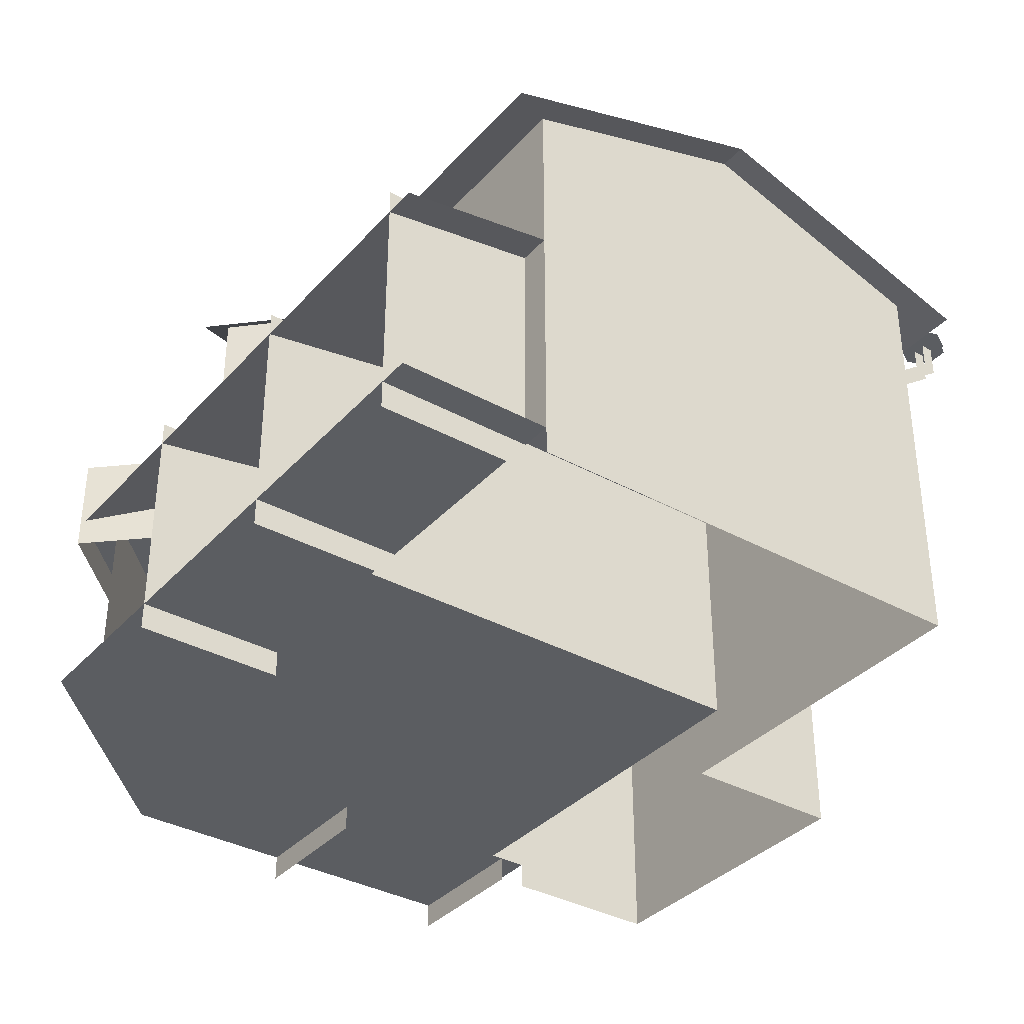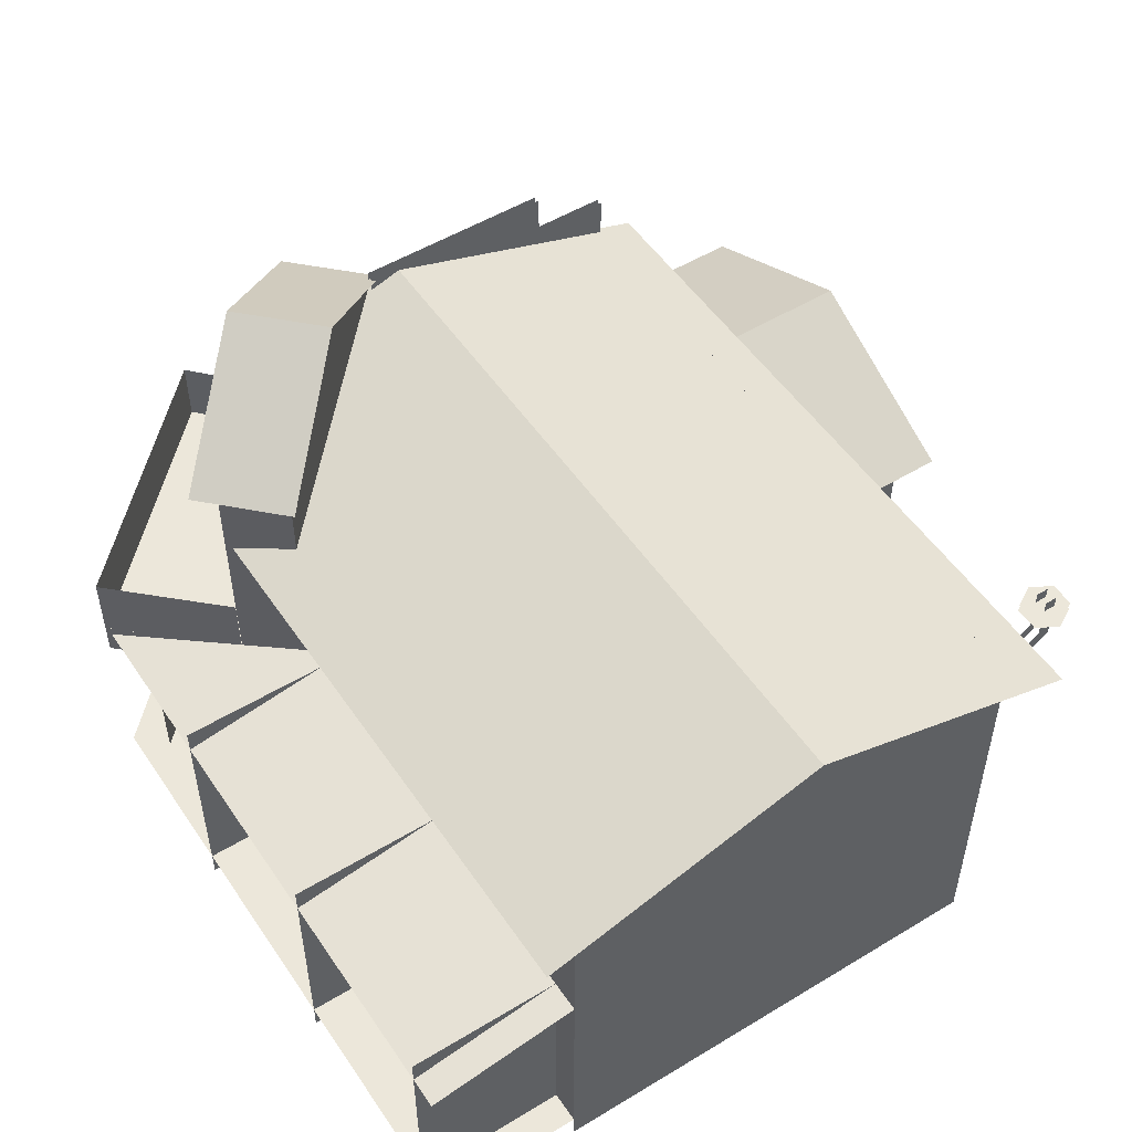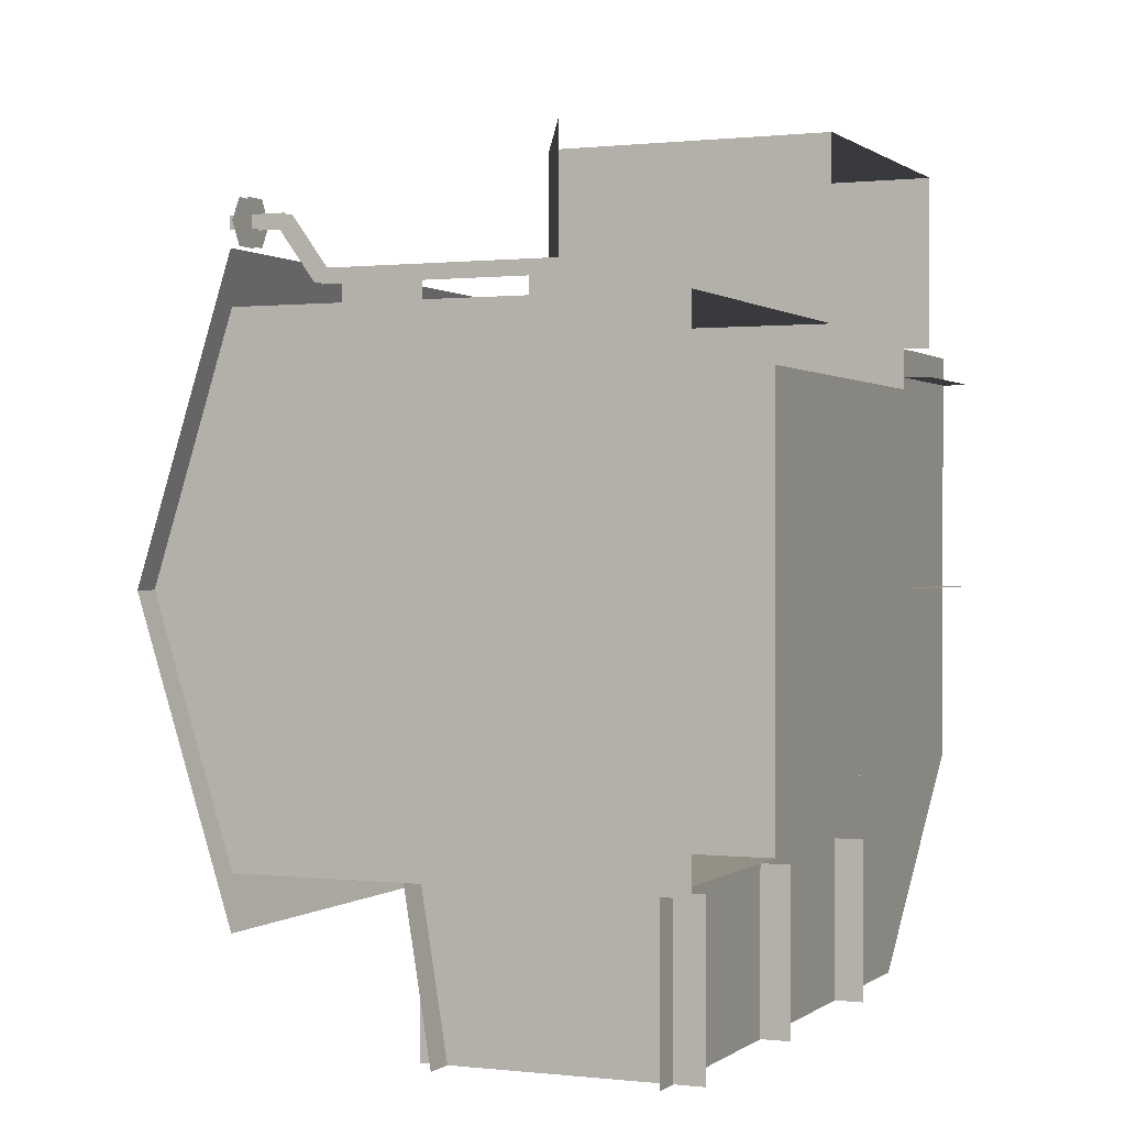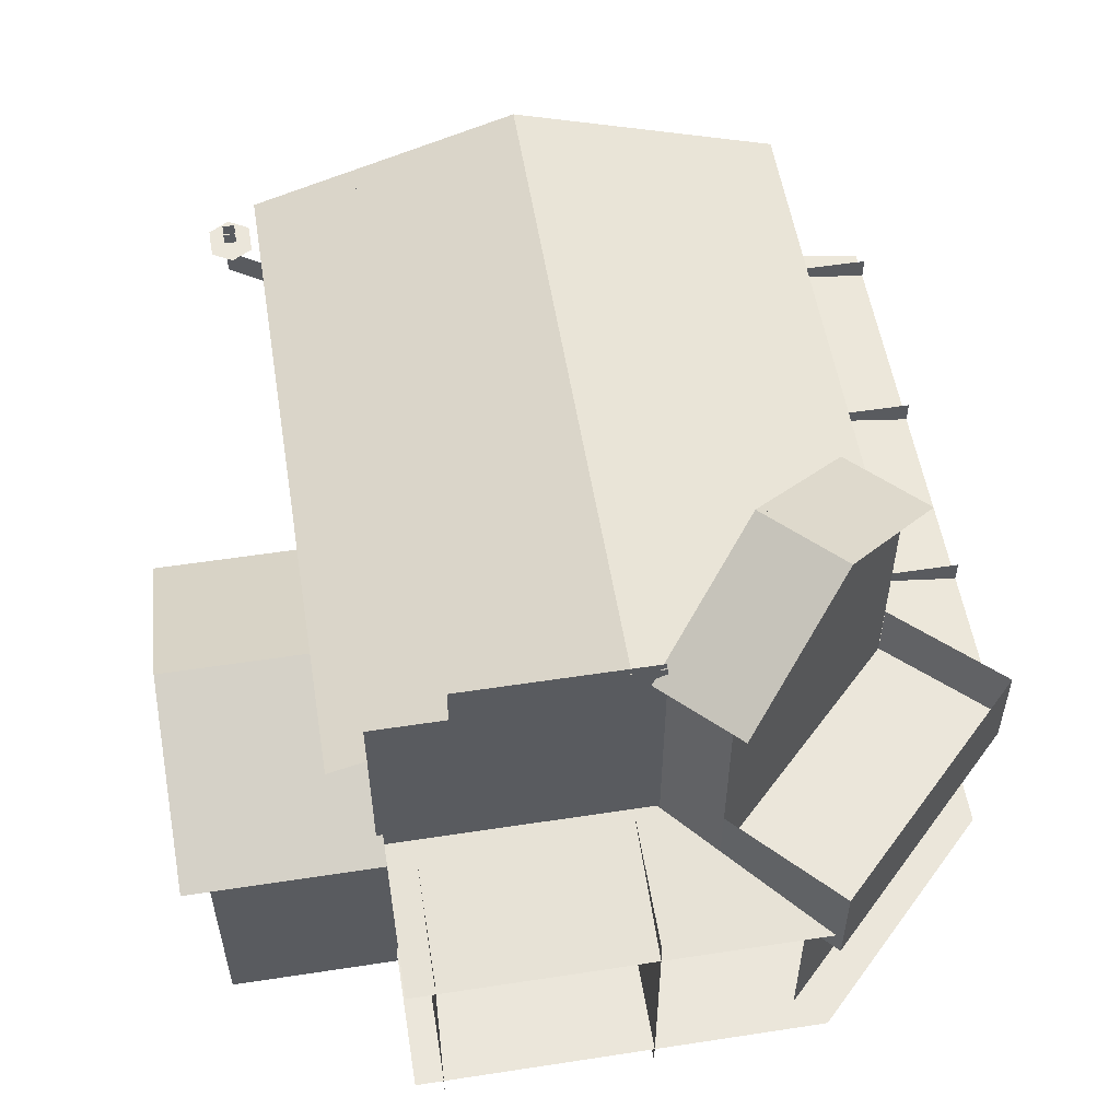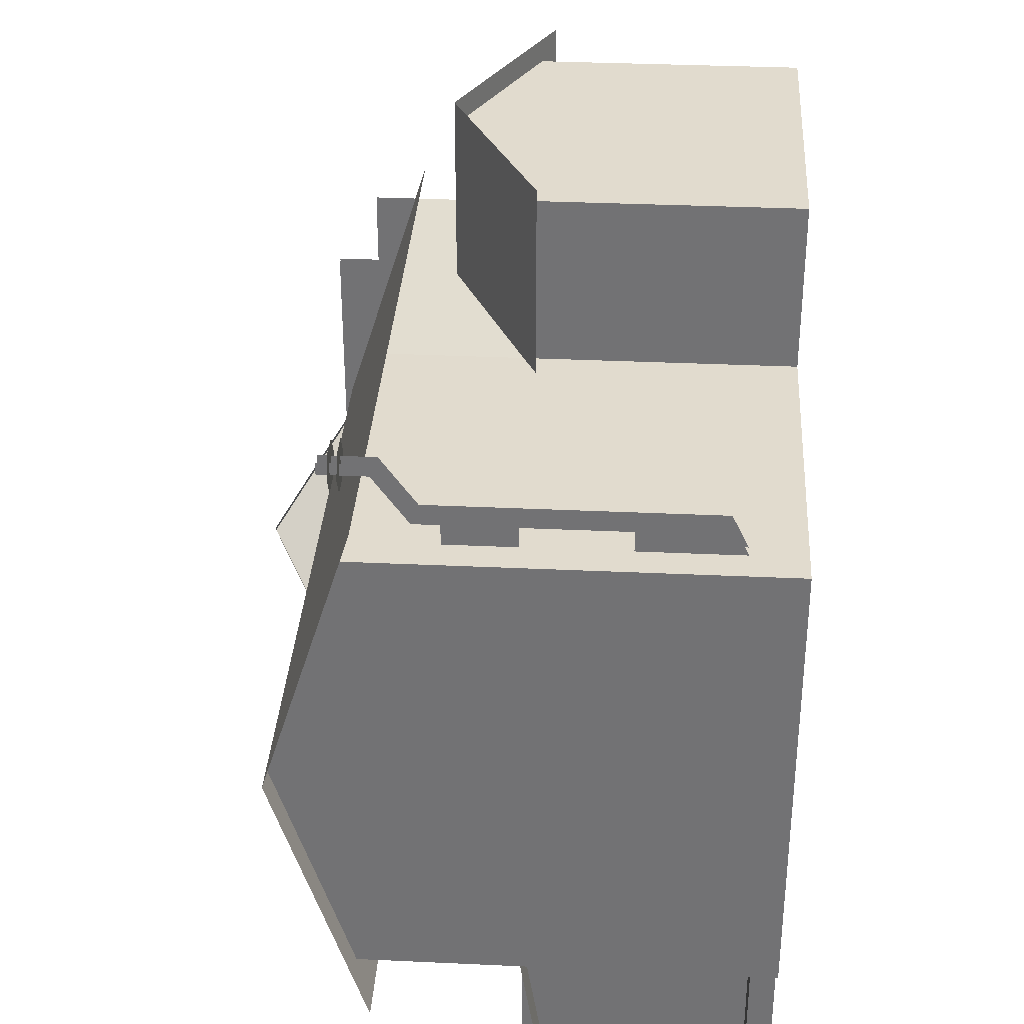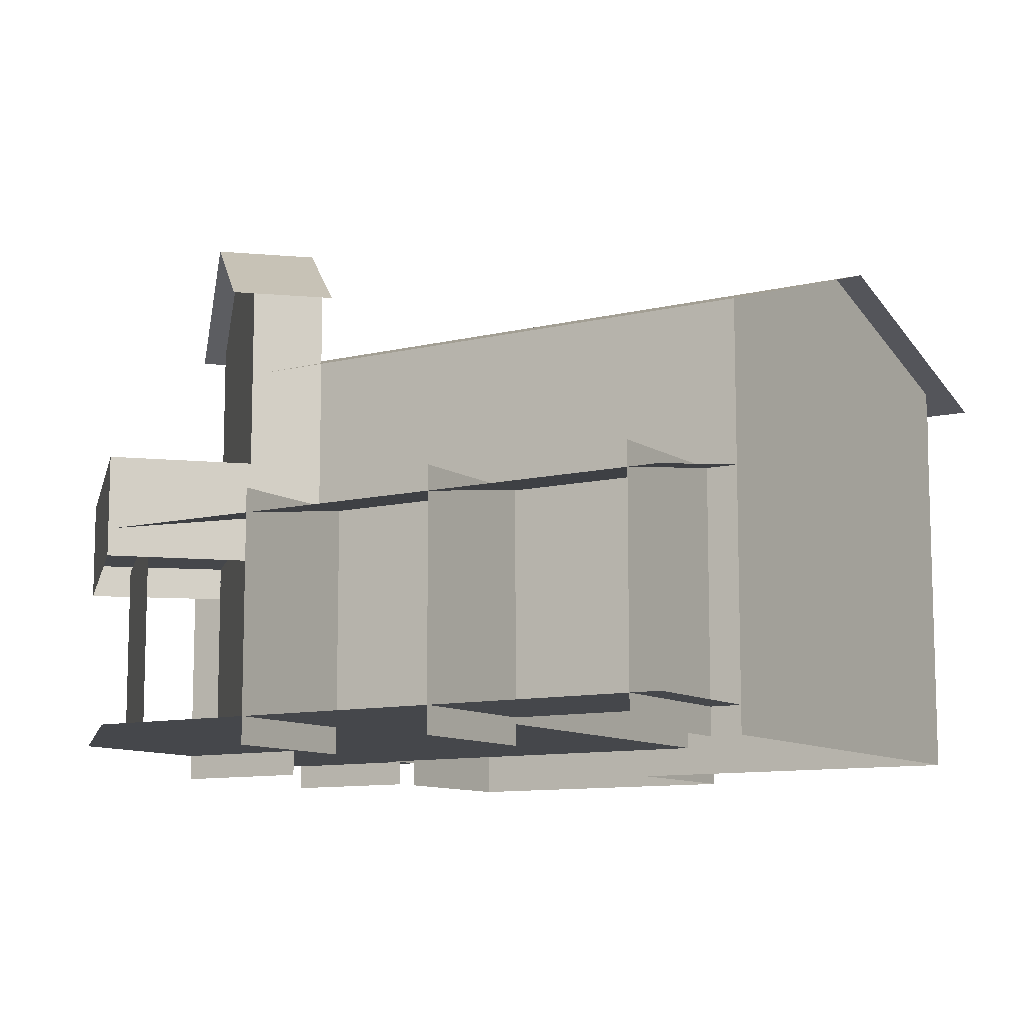
<metadata>
{"format":"obj","ext":"obj","renderer":"f3d","projection":"perspective","resolution":1024,"background":"white","views":[{"elev":-35.9,"azim":54.1,"up":"+Z"},{"elev":51.9,"azim":56.8,"up":"+Z"},{"elev":0.4,"azim":113.2,"up":"+Y"},{"elev":54.8,"azim":-99.2,"up":"+Z"},{"elev":33.9,"azim":93.6,"up":"+Y"},{"elev":-10.2,"azim":32.1,"up":"+Z"}]}
</metadata>
<code>
v -346.9 319.1 120.4
v -346.9 270.7 120.4
v -346.9 270.8 99.3
v -346.9 337.9 99.3
v -346.9 337.9 109.8
v -346.9 319.1 109.8
f 6 4 5
f 3 6 2
f 1 2 6
f 4 6 3
v -348.3 337.9 96.98
v -348.3 337.9 109.8
v -348.3 319 109.8
v -348.3 319 120.4
v -348.3 270.7 120.4
v -348.3 270.7 96.98
f 11 9 12
f 7 12 9
f 10 9 11
f 7 9 8
v -348.3 337.9 96.98
v -348.3 270.7 96.98
v -348.3 270.7 6.6
v -348.3 336.3 6.6
v -348.3 336.3 5.433e-09
v -348.3 378.3 5.433e-09
v -348.3 378.3 65.63
v -348.3 337.9 65.63
f 20 14 13
f 16 20 19
f 20 15 14
f 20 16 15
f 16 18 17
f 19 18 16
v -249.5 326.3 6.6
v -249.5 326.3 65.63
v -249.5 220.7 65.63
v -249.5 220.7 6.6
f 21 24 23 22
v -348.3 270.7 6.6
v -298.3 220.7 6.6
v -249.5 220.7 6.6
v -249.5 326.3 6.6
v -348.3 326.3 6.6
f 28 25 26
f 25 28 29
f 28 26 27
v -348.3 326.3 6.6
v -249.5 326.3 6.6
v -249.5 326.3 65.63
v -348.3 326.3 65.63
f 30 31 32 33
v -292 220.7 -0.05329
v -292 220.7 61
v -292 183.5 -0.05329
v -292 183.5 61
f 37 35 34 36
v -239.7 220.7 -0.05329
v -239.7 220.7 61
v -239.7 183.5 -0.05329
v -239.7 183.5 61
f 41 39 38 40
v -188.3 220.7 -0.05329
v -188.3 220.7 61
v -188.3 183.5 -0.05329
v -188.3 183.5 61
f 45 43 42 44
v -348.3 277 -0.05538
v -348.3 277 61
v -385.4 277 -0.05538
v -385.4 277 61
f 49 48 46 47
v -348.3 329.2 -0.05538
v -348.3 329.2 61
v -385.4 329.2 -0.05538
v -385.4 329.2 61
f 53 52 50 51
v -360.7 258.3 6.6
v -360.7 258.3 118.4
v -335.7 233.3 138.4
v -310.7 208.3 118.4
v -310.7 208.3 6.6
f 58 57 56
f 55 54 56
f 58 56 54
v -268.3 378.3 5.433e-09
v -348.3 378.3 5.433e-09
v -348.3 378.3 65.63
v -308.3 378.3 85
v -268.3 378.3 65.63
f 62 59 60
f 59 62 63
f 61 62 60
v -195.7 354.5 101.9
v -192.8 349.4 101.9
v -187 349.4 101.9
v -184.1 354.5 101.9
v -187 359.6 101.9
v -192.8 359.6 101.9
f 64 67 68 69
f 65 66 67 64
v -195.7 354.5 99.87
v -192.8 349.4 99.87
v -187 349.4 99.87
v -184.1 354.5 99.87
v -187 359.6 99.87
v -192.8 359.6 99.87
f 70 73 74 75
f 71 72 73 70
v -180.7 220.7 5.433e-09
v -180.7 336.3 5.433e-09
v -180.7 336.3 100
v -180.7 278.5 118.4
v -180.7 220.7 100
f 77 78 79
f 79 76 77
f 80 76 79
v -298.3 220.7 6.6
v -335.4 183.5 6.6
v -180.7 183.5 6.6
v -180.7 220.7 6.6
f 82 83 84 81
v -348.3 270.7 6.6
v -348.3 336.3 6.6
v -385.4 336.3 6.6
v -385.4 233.5 6.6
f 85 87 88
f 87 85 86
v -298.3 220.7 6.6
v -348.3 270.7 6.6
v -385.4 233.5 6.6
v -335.4 183.5 6.6
f 89 90 91
f 91 92 89
v -378.4 240.6 6.6
v -378.4 240.6 55
v -328.4 190.6 6.6
v -328.4 190.6 55
f 96 94 93 95
v -386.2 234.3 48.18
v -386.2 234.3 73
v -360.5 208.6 48.18
v -360.5 208.6 73
v -334.7 182.8 48.18
v -334.7 182.8 73
f 100 98 97 99
f 102 100 99 101
v -334.7 182.8 73
v -310.6 208.2 73
v -310.6 208.1 48.18
v -334.7 182.8 48.18
f 104 103 106
f 106 105 104
v -386.2 234.3 73
v -360.8 258.3 73.05
v -360.8 258.3 48.23
v -386.2 234.3 48.18
f 108 110 107
f 110 108 109
v -297.7 220.7 61
v -333.2 183.5 55
v -180.7 183.5 55
v -180.7 220.7 61
f 113 111 112
f 111 113 114
v -348.3 336.3 61
v -348.3 271.3 61
v -385.4 235.8 55
v -385.4 336.3 55
f 118 117 116
f 116 115 118
v -268.3 378.3 0
v -268.3 378.3 65.63
v -268.3 336.3 65.63
v -268.3 336.3 0
f 119 120 121 122
v -268.3 336.3 0
v -268.3 336.3 100
v -180.7 336.3 100
v -180.7 336.3 0
f 123 124 125 126
v -360.7 258.3 6.6
v -360.7 258.3 118.4
v -348.3 270.7 118.4
v -348.3 270.7 6.6
f 127 128 129 130
v -298.3 220.7 6.6
v -180.7 220.7 6.6
v -180.7 220.7 100
v -298.3 220.7 100
f 131 132 133 134
v -348.3 347.5 96.43
v -348.3 278.5 118.4
v -174.1 347.5 96.43
v -174.1 278.5 118.4
f 138 137 135 136
v -348.3 278.5 118.4
v -174.1 209.5 96.43
v -174.1 278.5 118.4
v -348.3 247.4 108.5
v -311 209.5 96.43
f 141 139 142
f 142 140 141
f 143 140 142
v -310.7 208.3 6.6
v -310.7 208.3 118.4
v -298.3 220.7 118.4
v -298.3 220.7 6.6
f 144 147 146 145
v -367.1 256.8 116.5
v -339.7 229.3 138.4
v -330.8 238.2 138.4
v -321.9 247.1 138.4
v -349.4 274.5 116.5
f 150 148 149
f 151 152 150
f 148 150 152
v -312.2 201.9 116.5
v -325.9 215.6 127.4
v -339.7 229.3 138.4
v -317.1 224.5 127.4
v -330.8 238.2 138.4
v -321.9 247.1 138.4
v -294.4 219.6 116.5
f 157 155 154 156
f 154 153 156
f 159 156 153
f 157 156 158
f 159 158 156
v -261.6 384.3 62.39
v -308.3 384.3 85
v -261.6 336.3 62.39
v -308.3 336.3 85
f 161 163 162 160
v -355 384.3 62.39
v -308.3 384.3 85
v -355 336.3 62.39
v -308.3 336.3 85
f 165 164 166 167
v -268.3 336.3 100
v -268.3 336.3 65.63
v -348.3 337.9 65.63
v -348.3 337.9 99.49
f 170 171 168 169
v -298.3 220.7 100
v -298.3 220.7 118.4
v -348.3 270.7 115.9
v -348.3 270.7 118.4
v -323.3 245.7 138.4
f 173 172 174
f 173 175 176
f 174 175 173
v -360.8 258.4 56.6
v -386.2 234.3 56.6
v -334.6 182.8 56.6
v -310.6 208.2 56.6
f 180 177 178
f 178 179 180
v -191.4 344.3 16.81
v -191.4 344.3 83.52
v -188.4 344.3 83.52
v -188.4 344.3 16.81
v -191.4 344.3 83.52
v -191.4 356 91.96
v -188.4 356 91.96
v -188.4 344.3 83.52
v -191.4 356 91.96
v -191.4 356 104.9
v -188.4 356 104.9
v -188.4 356 91.96
v -191.4 356 104.9
v -191.4 353 104.9
v -188.4 353 104.9
v -188.4 356 104.9
f 181 182 183 184
f 185 186 187 188
f 189 190 191 192
f 193 194 195 196
v -191.4 341.3 37.29
v -191.4 336.3 37.29
v -188.4 336.3 37.29
v -188.4 341.3 37.29
f 197 198 199 200
v -191.4 341.3 85.06
v -191.4 353 93.49
v -188.4 353 93.49
v -188.4 341.3 85.06
v -191.4 341.3 85.06
v -191.4 341.3 78.69
v -188.4 341.3 78.69
v -188.4 341.3 85.06
v -191.4 341.3 78.69
v -191.4 336.3 78.69
v -188.4 336.3 78.69
v -188.4 341.3 78.69
f 201 204 203 202
f 205 206 207 208
f 209 210 211 212
v -188.4 336.3 37.29
v -188.4 336.3 12.91
v -188.4 344.3 16.81
v -188.4 344.3 83.52
v -188.4 356 91.96
v -188.4 356 104.9
v -188.4 353 104.9
v -188.4 353 93.49
v -188.4 341.3 85.06
v -188.4 341.3 78.69
v -188.4 336.3 78.69
v -188.4 336.3 62
v -188.4 341.3 62
v -188.4 341.3 37.29
f 213 214 226
f 215 226 214
f 222 223 224 225
f 222 216 221
f 216 225 215
f 226 215 225
f 222 225 216
f 219 220 217 218
f 220 216 217
f 216 220 221
v -191.4 336.3 37.29
v -191.4 336.3 12.91
v -191.4 344.3 16.81
v -191.4 344.3 83.52
v -191.4 356 91.96
v -191.4 356 104.9
v -191.4 353 104.9
v -191.4 353 93.49
v -191.4 341.3 85.06
v -191.4 341.3 78.69
v -191.4 336.3 78.69
v -191.4 336.3 62
v -191.4 341.3 62
v -191.4 341.3 37.29
f 227 240 228
f 229 228 240
f 236 239 238 237
f 236 235 230
f 230 229 239
f 240 239 229
f 236 230 239
f 233 232 231 234
f 234 231 230
f 230 235 234

</code>
